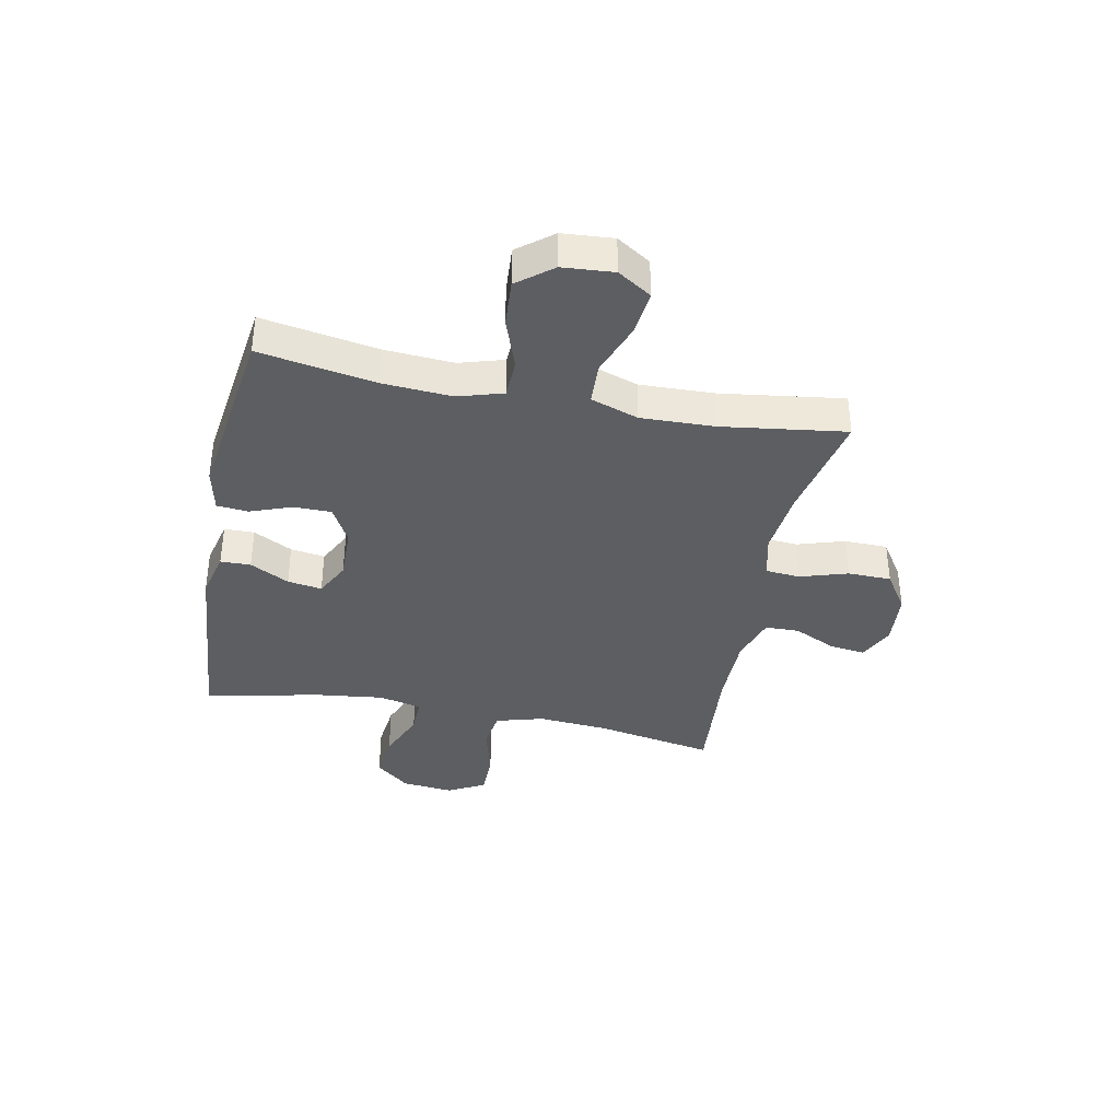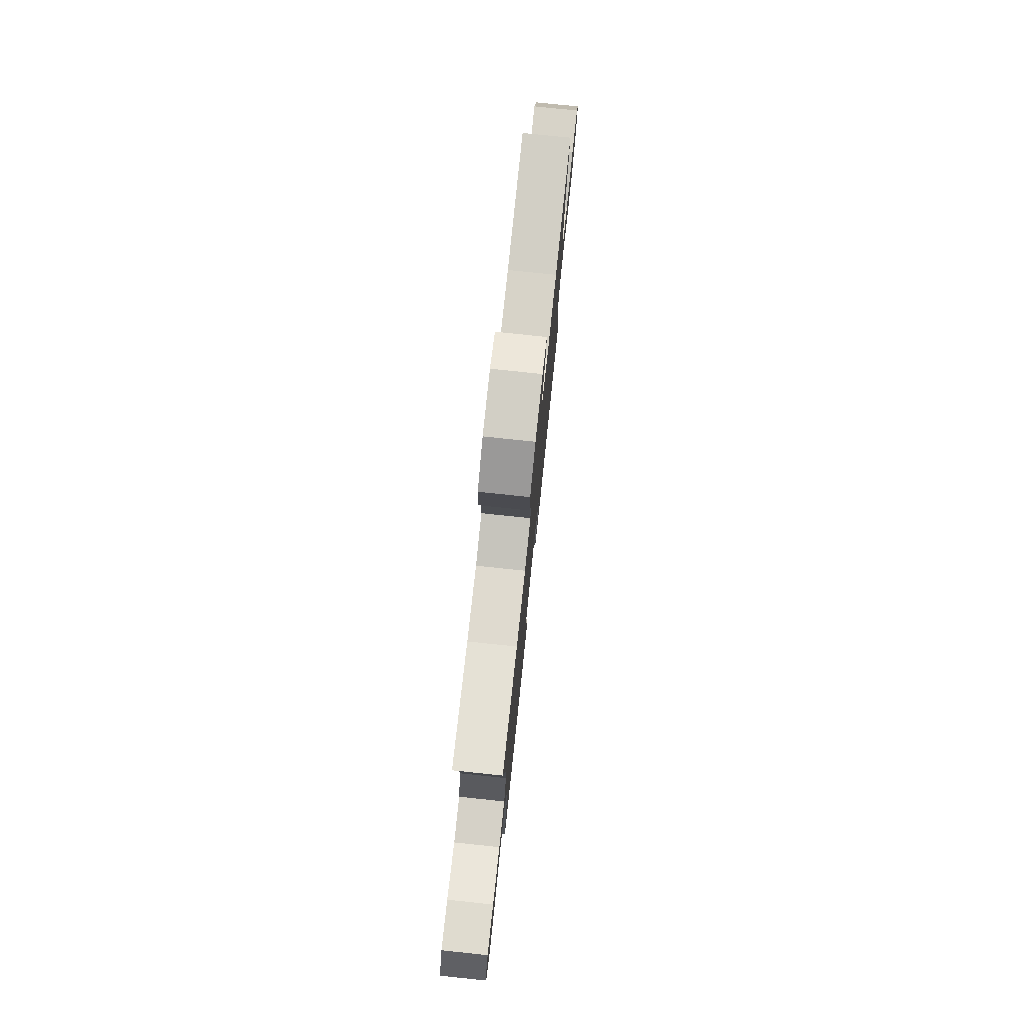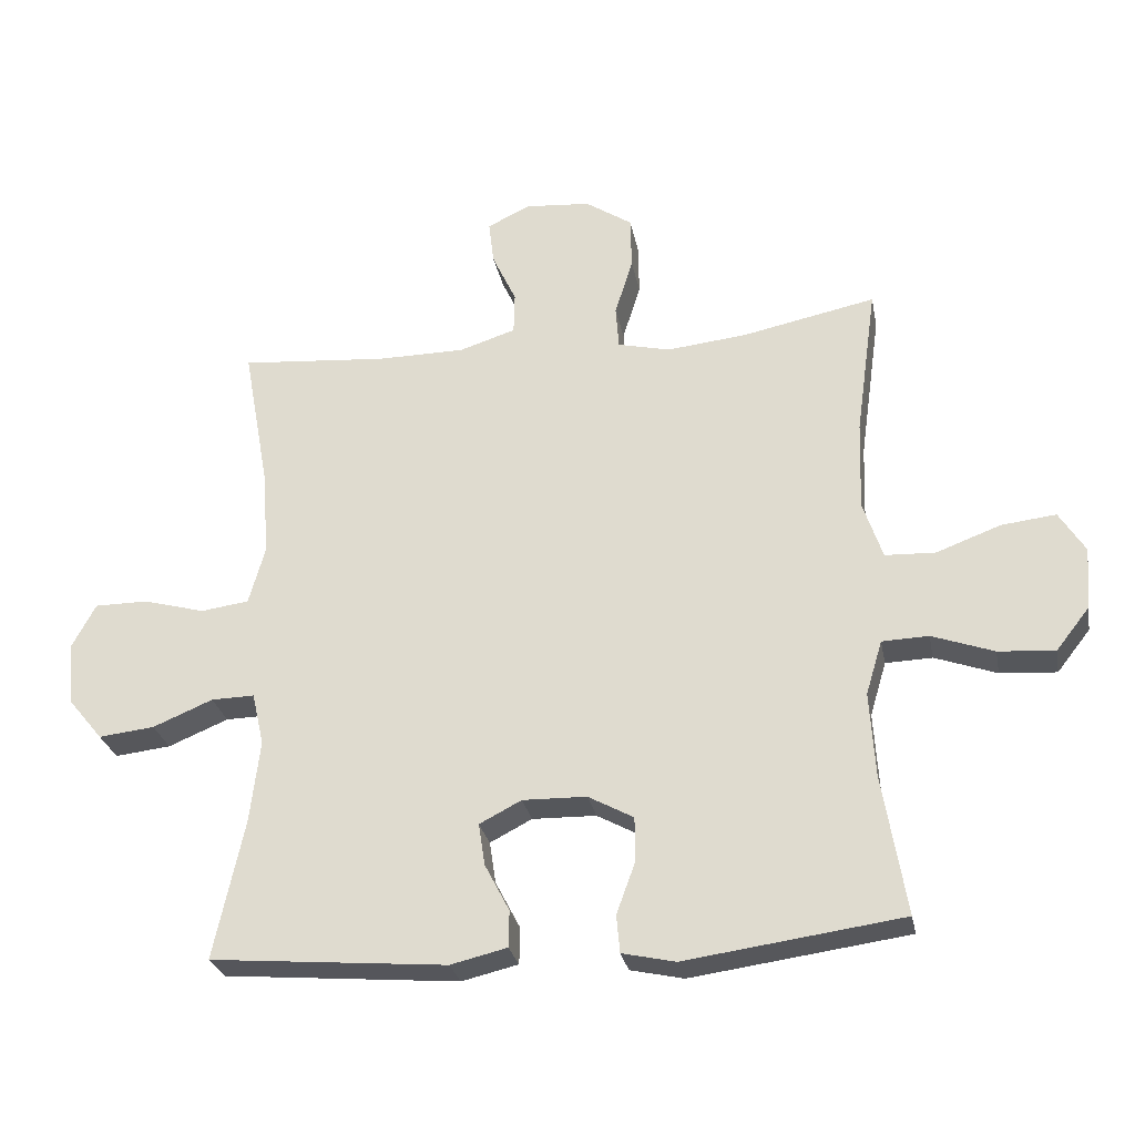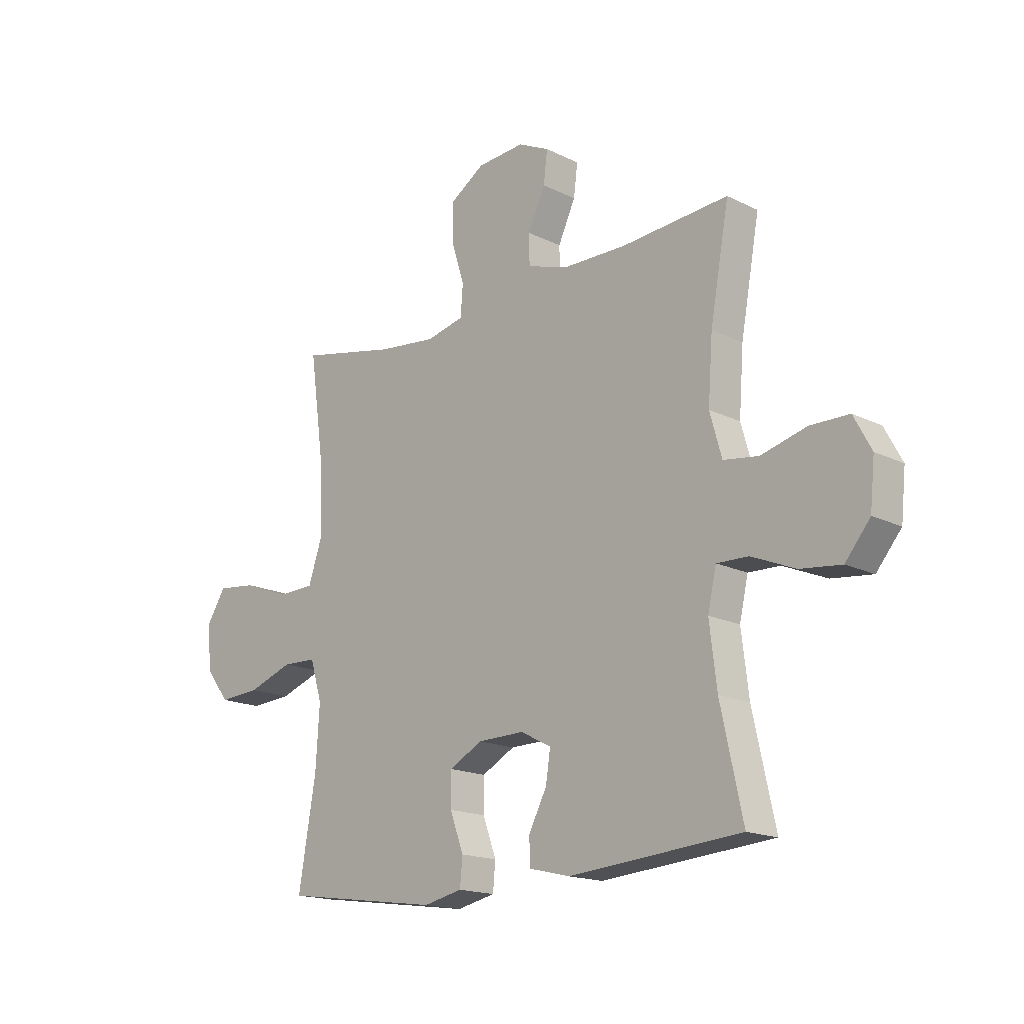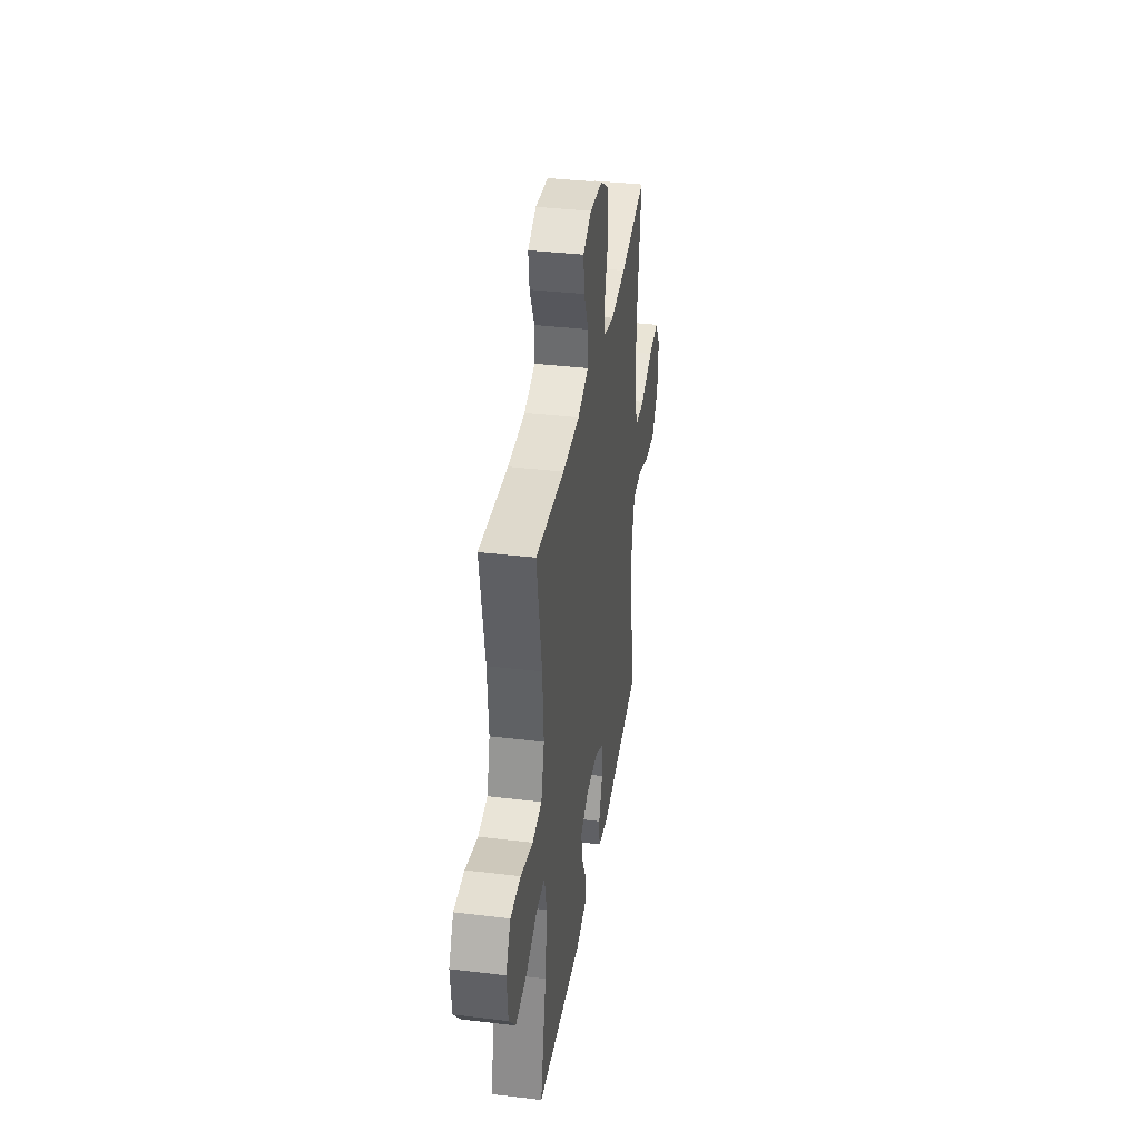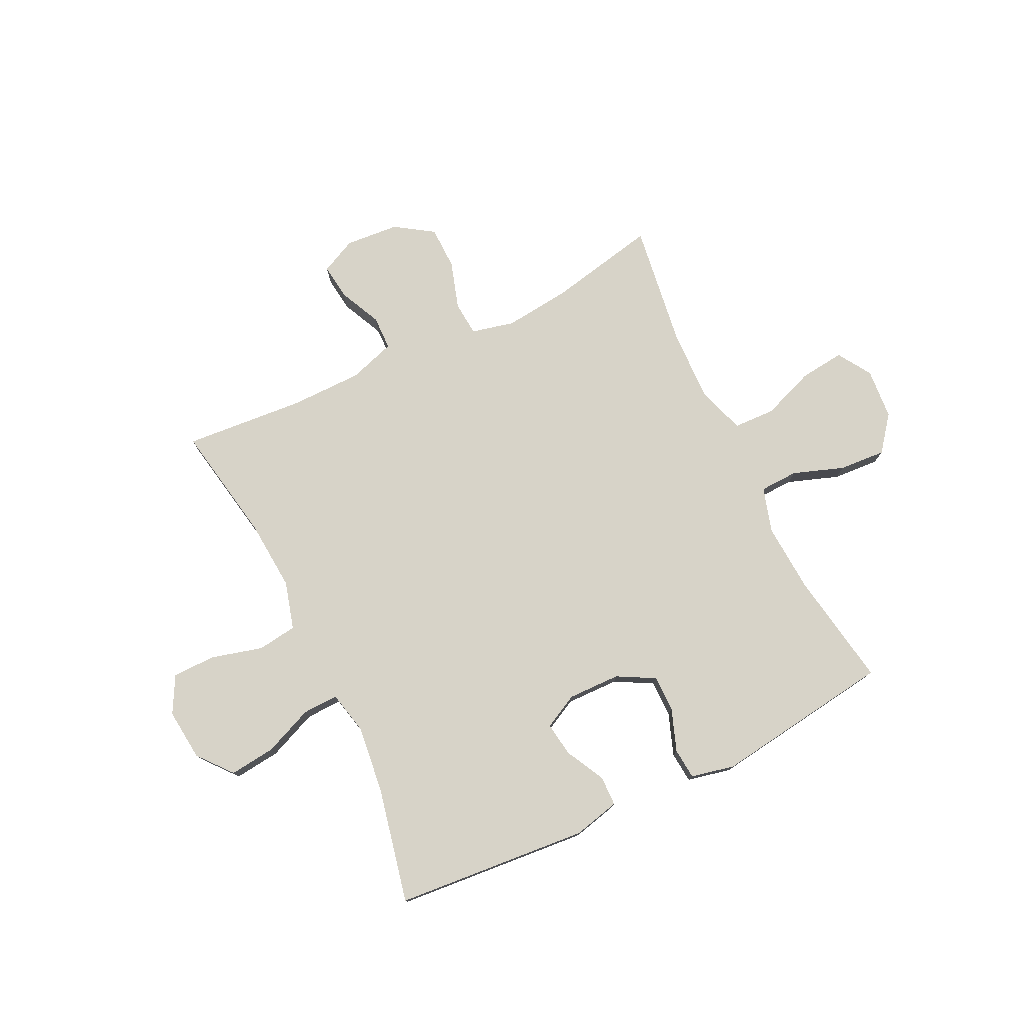
<metadata>
{"format":"obj","ext":"obj","renderer":"f3d","projection":"perspective","resolution":1024,"background":"white","views":[{"elev":-37.8,"azim":-101.3,"up":"+Y"},{"elev":77.2,"azim":-84.0,"up":"+Z"},{"elev":-27.2,"azim":-169.3,"up":"+Z"},{"elev":-16.8,"azim":45.0,"up":"+Z"},{"elev":36.5,"azim":98.9,"up":"+Z"},{"elev":77.2,"azim":154.2,"up":"+Y"}]}
</metadata>
<code>
o path700
v 0.4603 0.0375 -0.3165
v 0.4453 0.0375 -0.1927
v 0.463 0.0375 -0.1144
v 0.5278 0.0375 -0.116
v 0.6176 0.0375 -0.1533
v 0.7013 0.0375 -0.1628
v 0.7524 0.0375 -0.101
v 0.762 0.0375 -0.006999
v 0.726 0.0375 0.05998
v 0.6468 0.0375 0.06055
v 0.5535 0.0375 0.03545
v 0.4817 0.0375 0.04543
v 0.4573 0.0375 0.1323
v 0.4669 0.0375 0.2617
v 0.5057 0.0375 0.4763
v 0.2855 0.0375 0.4587
v 0.1544 0.0375 0.4598
v 0.07005 0.0375 0.487
v 0.06853 0.0375 0.549
v 0.1045 0.0375 0.6259
v 0.1125 0.0375 0.691
v 0.04791 0.0375 0.7217
v -0.04962 0.0375 0.714
v -0.1194 0.0375 0.6682
v -0.1209 0.0375 0.5895
v -0.09405 0.0375 0.5034
v -0.09887 0.0375 0.4403
v -0.177 0.0375 0.4219
v -0.2965 0.0375 0.4348
v -0.4962 0.0375 0.4763
v -0.4649 0.0375 0.2519
v -0.4605 0.0375 0.118
v -0.4897 0.0375 0.03123
v -0.5651 0.0375 0.02829
v -0.661 0.0375 0.06421
v -0.7427 0.0375 0.07365
v -0.7815 0.0375 0.01228
v -0.7744 0.0375 -0.08039
v -0.7246 0.0375 -0.1439
v -0.6399 0.0375 -0.1381
v -0.547 0.0375 -0.1053
v -0.4771 0.0375 -0.1078
v -0.4527 0.0375 -0.1891
v -0.4607 0.0375 -0.3148
v -0.4962 0.0375 -0.5254
v -0.171 0.0375 -0.5705
v -0.09123 0.0375 -0.5531
v -0.08614 0.0375 -0.4966
v -0.1139 0.0375 -0.4207
v -0.1138 0.0375 -0.3529
v -0.04575 0.0375 -0.316
v 0.05004 0.0375 -0.3141
v 0.113 0.0375 -0.3467
v 0.1035 0.0375 -0.409
v 0.06648 0.0375 -0.4801
v 0.06758 0.0375 -0.5348
v 0.1522 0.0375 -0.5551
v 0.5057 0.0375 -0.5254
v 0.4603 -0.0375 -0.3165
v 0.4453 -0.0375 -0.1927
v 0.463 -0.0375 -0.1144
v 0.5278 -0.0375 -0.116
v 0.6176 -0.0375 -0.1533
v 0.7013 -0.0375 -0.1628
v 0.7524 -0.0375 -0.101
v 0.762 -0.0375 -0.006999
v 0.726 -0.0375 0.05998
v 0.6468 -0.0375 0.06055
v 0.5535 -0.0375 0.03545
v 0.4817 -0.0375 0.04543
v 0.4573 -0.0375 0.1323
v 0.4669 -0.0375 0.2617
v 0.5057 -0.0375 0.4763
v 0.2855 -0.0375 0.4587
v 0.1544 -0.0375 0.4598
v 0.07005 -0.0375 0.487
v 0.06853 -0.0375 0.549
v 0.1045 -0.0375 0.6259
v 0.1125 -0.0375 0.691
v 0.04791 -0.0375 0.7217
v -0.04962 -0.0375 0.714
v -0.1194 -0.0375 0.6682
v -0.1209 -0.0375 0.5895
v -0.09405 -0.0375 0.5034
v -0.09887 -0.0375 0.4403
v -0.177 -0.0375 0.4219
v -0.2965 -0.0375 0.4348
v -0.4962 -0.0375 0.4763
v -0.4649 -0.0375 0.2519
v -0.4605 -0.0375 0.118
v -0.4897 -0.0375 0.03123
v -0.5651 -0.0375 0.02829
v -0.661 -0.0375 0.06421
v -0.7427 -0.0375 0.07365
v -0.7815 -0.0375 0.01228
v -0.7744 -0.0375 -0.08039
v -0.7246 -0.0375 -0.1439
v -0.6399 -0.0375 -0.1381
v -0.547 -0.0375 -0.1053
v -0.4771 -0.0375 -0.1078
v -0.4527 -0.0375 -0.1891
v -0.4607 -0.0375 -0.3148
v -0.4962 -0.0375 -0.5254
v -0.171 -0.0375 -0.5705
v -0.09123 -0.0375 -0.5531
v -0.08614 -0.0375 -0.4966
v -0.1139 -0.0375 -0.4207
v -0.1138 -0.0375 -0.3529
v -0.04575 -0.0375 -0.316
v 0.05004 -0.0375 -0.3141
v 0.113 -0.0375 -0.3467
v 0.1035 -0.0375 -0.409
v 0.06648 -0.0375 -0.4801
v 0.06758 -0.0375 -0.5348
v 0.1522 -0.0375 -0.5551
v 0.5057 -0.0375 -0.5254
v -0.171 0.0375 -0.5705
v -0.09123 0.0375 -0.5531
v -0.09123 0.0375 -0.5531
v 0.06758 0.0375 -0.5348
v 0.06758 0.0375 -0.5348
v 0.1522 0.0375 -0.5551
v -0.08614 0.0375 -0.4966
v -0.4962 0.0375 -0.5254
v -0.4962 0.0375 -0.5254
v 0.06648 0.0375 -0.4801
v 0.5057 0.0375 -0.5254
v 0.5057 0.0375 -0.5254
v -0.1139 0.0375 -0.4207
v 0.1035 0.0375 -0.409
v 0.4603 0.0375 -0.3165
v -0.4607 0.0375 -0.3148
v -0.1138 0.0375 -0.3529
v -0.1138 0.0375 -0.3529
v 0.113 0.0375 -0.3467
v 0.113 0.0375 -0.3467
v -0.04575 0.0375 -0.316
v 0.05004 0.0375 -0.3141
v 0.4453 0.0375 -0.1927
v -0.4527 0.0375 -0.1891
v 0.463 0.0375 -0.1144
v 0.463 0.0375 -0.1144
v -0.4771 0.0375 -0.1078
v -0.4771 0.0375 -0.1078
v 0.6176 0.0375 -0.1533
v 0.7013 0.0375 -0.1628
v 0.7524 0.0375 -0.101
v 0.5278 0.0375 -0.116
v -0.7744 0.0375 -0.08039
v -0.7246 0.0375 -0.1439
v -0.6399 0.0375 -0.1381
v -0.547 0.0375 -0.1053
v 0.762 0.0375 -0.006999
v -0.7815 0.0375 0.01228
v 0.726 0.0375 0.05998
v 0.726 0.0375 0.05998
v -0.7427 0.0375 0.07365
v -0.7427 0.0375 0.07365
v -0.661 0.0375 0.06421
v -0.5651 0.0375 0.02829
v -0.4897 0.0375 0.03123
v -0.4897 0.0375 0.03123
v -0.4605 0.0375 0.118
v 0.5535 0.0375 0.03545
v 0.4817 0.0375 0.04543
v 0.4817 0.0375 0.04543
v 0.6468 0.0375 0.06055
v 0.4573 0.0375 0.1323
v -0.4649 0.0375 0.2519
v 0.4669 0.0375 0.2617
v -0.4962 0.0375 0.4763
v -0.4962 0.0375 0.4763
v -0.177 0.0375 0.4219
v -0.2965 0.0375 0.4348
v -0.09887 0.0375 0.4403
v -0.09887 0.0375 0.4403
v -0.09405 0.0375 0.5034
v 0.2855 0.0375 0.4587
v 0.1544 0.0375 0.4598
v 0.5057 0.0375 0.4763
v 0.5057 0.0375 0.4763
v 0.07005 0.0375 0.487
v 0.07005 0.0375 0.487
v 0.06853 0.0375 0.549
v -0.1209 0.0375 0.5895
v 0.1045 0.0375 0.6259
v -0.1194 0.0375 0.6682
v 0.1125 0.0375 0.691
v 0.1125 0.0375 0.691
v -0.04962 0.0375 0.714
v 0.04791 0.0375 0.7217
v -0.171 -0.0375 -0.5705
v -0.09123 -0.0375 -0.5531
v -0.09123 -0.0375 -0.5531
v 0.06758 -0.0375 -0.5348
v 0.06758 -0.0375 -0.5348
v 0.1522 -0.0375 -0.5551
v -0.08614 -0.0375 -0.4966
v -0.4962 -0.0375 -0.5254
v -0.4962 -0.0375 -0.5254
v 0.06648 -0.0375 -0.4801
v 0.5057 -0.0375 -0.5254
v 0.5057 -0.0375 -0.5254
v -0.1139 -0.0375 -0.4207
v 0.1035 -0.0375 -0.409
v 0.4603 -0.0375 -0.3165
v -0.4607 -0.0375 -0.3148
v -0.1138 -0.0375 -0.3529
v -0.1138 -0.0375 -0.3529
v 0.113 -0.0375 -0.3467
v 0.113 -0.0375 -0.3467
v -0.04575 -0.0375 -0.316
v 0.05004 -0.0375 -0.3141
v 0.4453 -0.0375 -0.1927
v -0.4527 -0.0375 -0.1891
v 0.463 -0.0375 -0.1144
v 0.463 -0.0375 -0.1144
v -0.4771 -0.0375 -0.1078
v -0.4771 -0.0375 -0.1078
v 0.6176 -0.0375 -0.1533
v 0.7013 -0.0375 -0.1628
v 0.7524 -0.0375 -0.101
v 0.5278 -0.0375 -0.116
v -0.7744 -0.0375 -0.08039
v -0.7246 -0.0375 -0.1439
v -0.6399 -0.0375 -0.1381
v -0.547 -0.0375 -0.1053
v 0.762 -0.0375 -0.006999
v -0.7815 -0.0375 0.01228
v 0.726 -0.0375 0.05998
v 0.726 -0.0375 0.05998
v -0.7427 -0.0375 0.07365
v -0.7427 -0.0375 0.07365
v -0.661 -0.0375 0.06421
v -0.5651 -0.0375 0.02829
v -0.4897 -0.0375 0.03123
v -0.4897 -0.0375 0.03123
v -0.4605 -0.0375 0.118
v 0.5535 -0.0375 0.03545
v 0.4817 -0.0375 0.04543
v 0.4817 -0.0375 0.04543
v 0.6468 -0.0375 0.06055
v 0.4573 -0.0375 0.1323
v -0.4649 -0.0375 0.2519
v 0.4669 -0.0375 0.2617
v -0.4962 -0.0375 0.4763
v -0.4962 -0.0375 0.4763
v -0.177 -0.0375 0.4219
v -0.2965 -0.0375 0.4348
v -0.09887 -0.0375 0.4403
v -0.09887 -0.0375 0.4403
v -0.09405 -0.0375 0.5034
v 0.2855 -0.0375 0.4587
v 0.1544 -0.0375 0.4598
v 0.5057 -0.0375 0.4763
v 0.5057 -0.0375 0.4763
v 0.07005 -0.0375 0.487
v 0.07005 -0.0375 0.487
v 0.06853 -0.0375 0.549
v -0.1209 -0.0375 0.5895
v 0.1045 -0.0375 0.6259
v -0.1194 -0.0375 0.6682
v 0.1125 -0.0375 0.691
v 0.1125 -0.0375 0.691
v -0.04962 -0.0375 0.714
v 0.04791 -0.0375 0.7217
f 227 236 235
f 226 234 224
f 248 238 212
f 238 236 218
f 197 205 201
f 197 201 195
f 214 213 210
f 259 252 257
f 206 205 197
f 206 197 202
f 238 248 244
f 216 213 214
f 230 242 228
f 260 265 262
f 235 234 226
f 218 236 227
f 244 249 246
f 261 265 259
f 253 245 255
f 250 248 212
f 221 222 220
f 192 207 199
f 263 266 261
f 249 244 248
f 243 254 213
f 220 239 223
f 239 240 223
f 224 234 229
f 265 261 266
f 215 212 218
f 213 250 212
f 216 240 243
f 257 252 250
f 216 243 213
f 260 259 265
f 228 242 222
f 222 242 220
f 223 240 216
f 214 210 206
f 198 192 193
f 207 208 215
f 204 192 198
f 227 235 226
f 220 242 239
f 208 207 204
f 257 250 254
f 245 253 243
f 212 238 218
f 212 215 208
f 204 207 192
f 252 259 260
f 229 234 232
f 254 250 213
f 226 224 225
f 253 254 243
f 210 205 206
f 46 119 194 104
f 121 57 115 196
f 47 48 106 105
f 125 46 104 200
f 55 56 114 113
f 57 128 203 115
f 48 49 107 106
f 54 55 113 112
f 58 1 59 116
f 44 45 103 102
f 49 134 209 107
f 136 54 112 211
f 50 51 109 108
f 52 53 111 110
f 1 2 60 59
f 51 52 110 109
f 43 44 102 101
f 2 142 217 60
f 144 43 101 219
f 5 6 64 63
f 6 7 65 64
f 4 5 63 62
f 38 39 97 96
f 39 40 98 97
f 40 41 99 98
f 3 4 62 61
f 41 42 100 99
f 7 8 66 65
f 37 38 96 95
f 8 156 231 66
f 158 37 95 233
f 35 36 94 93
f 34 35 93 92
f 162 34 92 237
f 32 33 91 90
f 11 166 241 69
f 10 11 69 68
f 9 10 68 67
f 12 13 71 70
f 31 32 90 89
f 13 14 72 71
f 172 31 89 247
f 28 29 87 86
f 176 28 86 251
f 26 27 85 84
f 16 17 75 74
f 181 16 74 256
f 14 15 73 72
f 17 183 258 75
f 29 30 88 87
f 18 19 77 76
f 25 26 84 83
f 19 20 78 77
f 24 25 83 82
f 20 189 264 78
f 23 24 82 81
f 22 23 81 80
f 21 22 80 79
f 152 160 161
f 151 149 159
f 173 137 163
f 163 143 161
f 122 126 130
f 122 120 126
f 139 135 138
f 184 182 177
f 131 122 130
f 131 127 122
f 163 169 173
f 141 139 138
f 155 153 167
f 185 187 190
f 160 151 159
f 143 152 161
f 169 171 174
f 186 184 190
f 178 180 170
f 175 137 173
f 146 145 147
f 117 124 132
f 188 186 191
f 174 173 169
f 168 138 179
f 145 148 164
f 164 148 165
f 149 154 159
f 190 191 186
f 140 143 137
f 138 137 175
f 141 168 165
f 182 175 177
f 141 138 168
f 185 190 184
f 153 147 167
f 147 145 167
f 148 141 165
f 139 131 135
f 123 118 117
f 132 140 133
f 129 123 117
f 152 151 160
f 145 164 167
f 133 129 132
f 182 179 175
f 170 168 178
f 137 143 163
f 137 133 140
f 129 117 132
f 177 185 184
f 154 157 159
f 179 138 175
f 151 150 149
f 178 168 179
f 135 131 130

</code>
